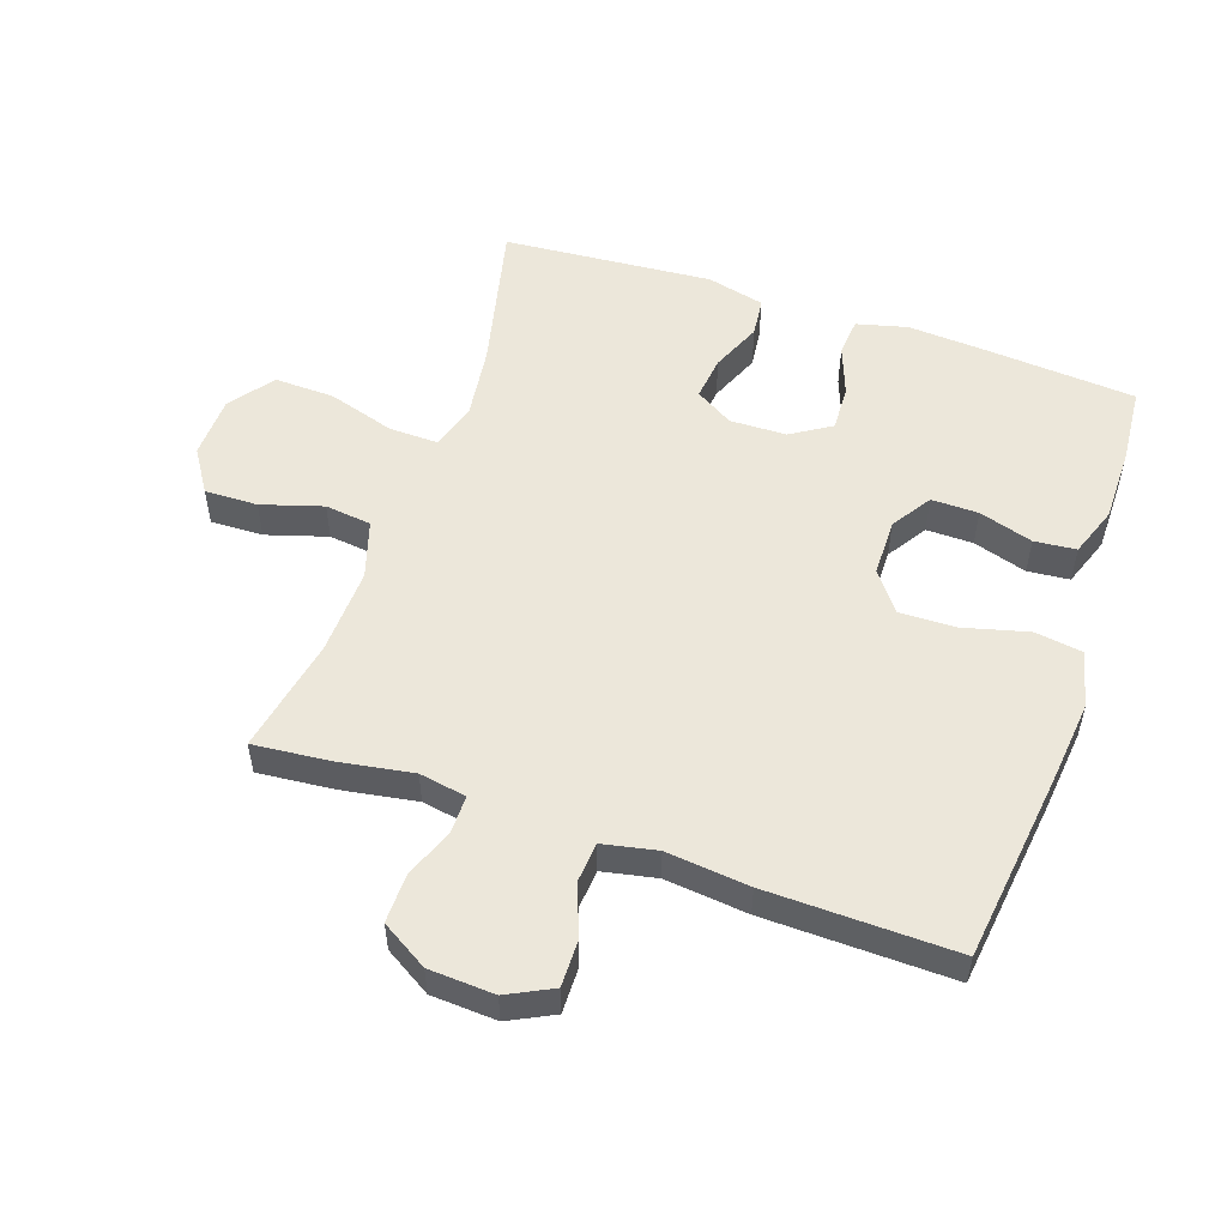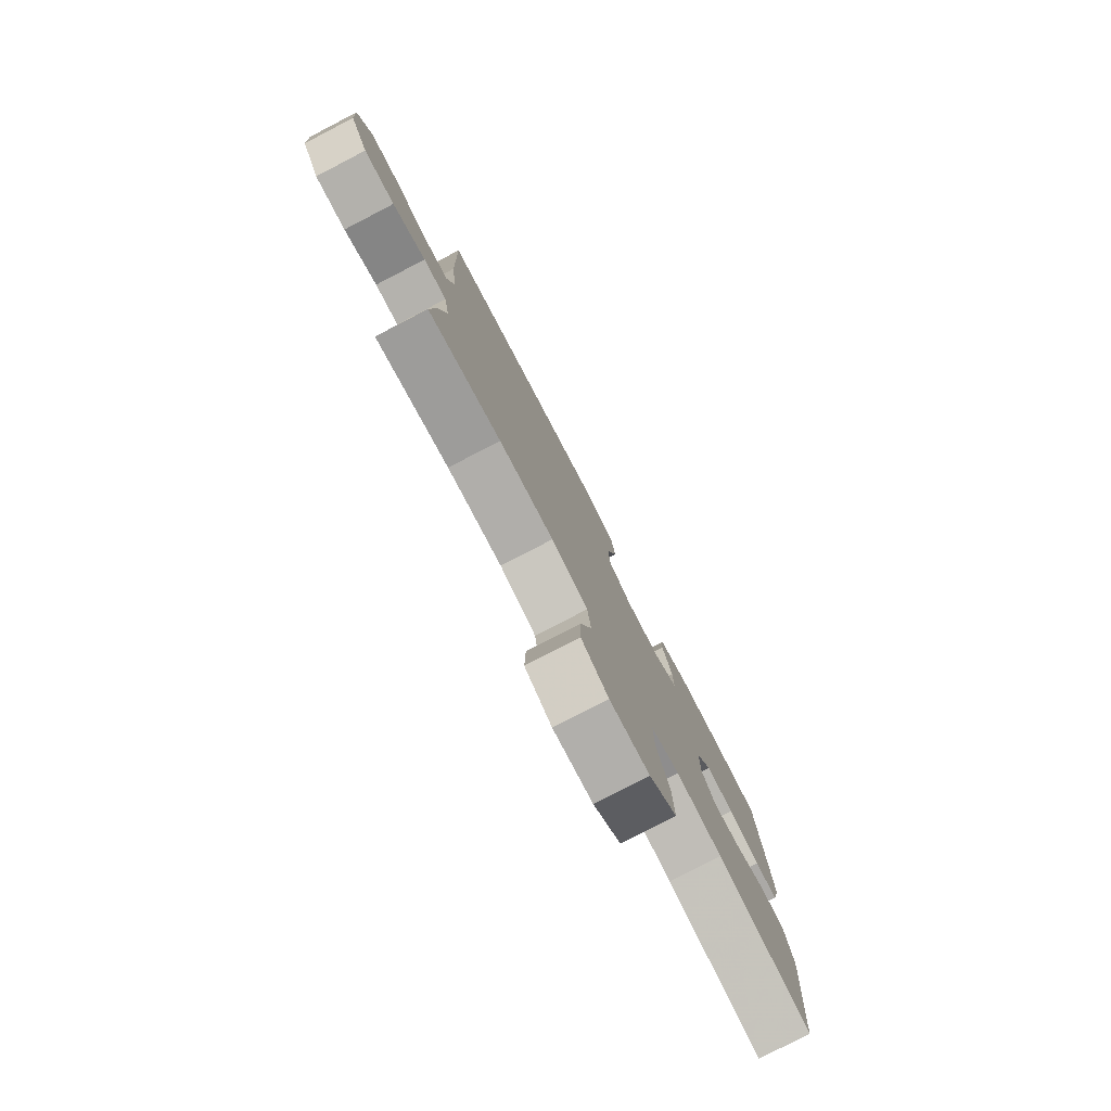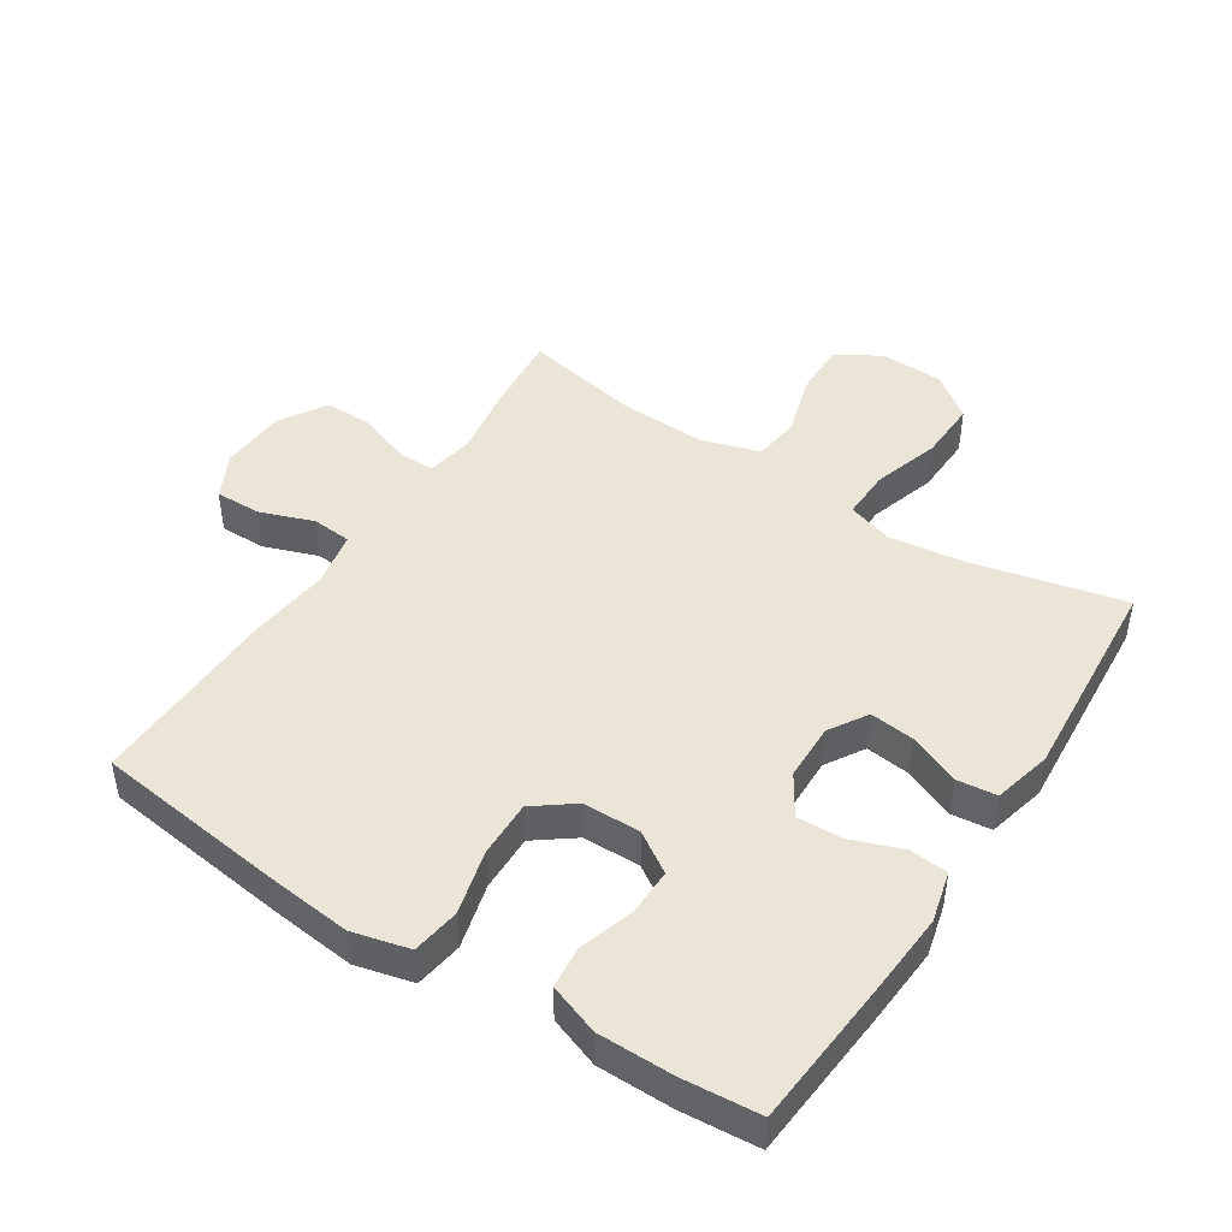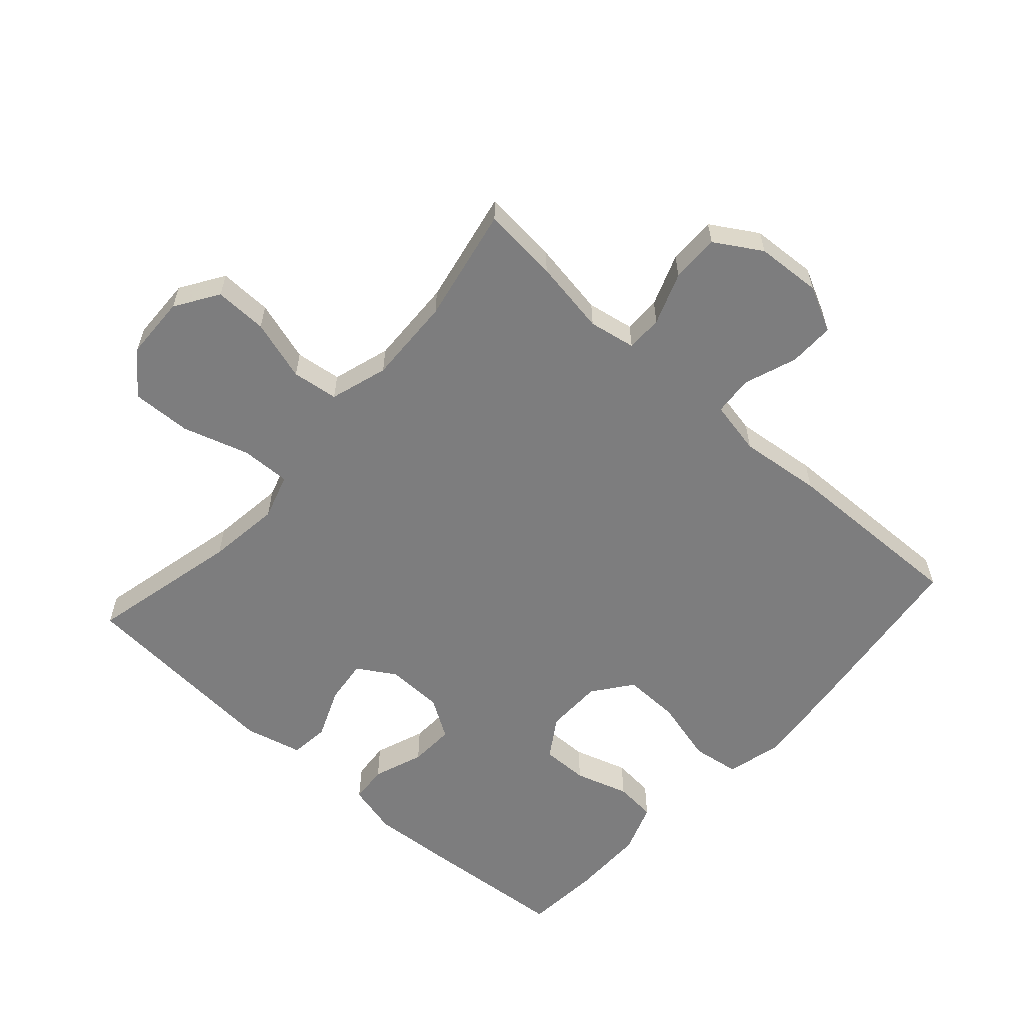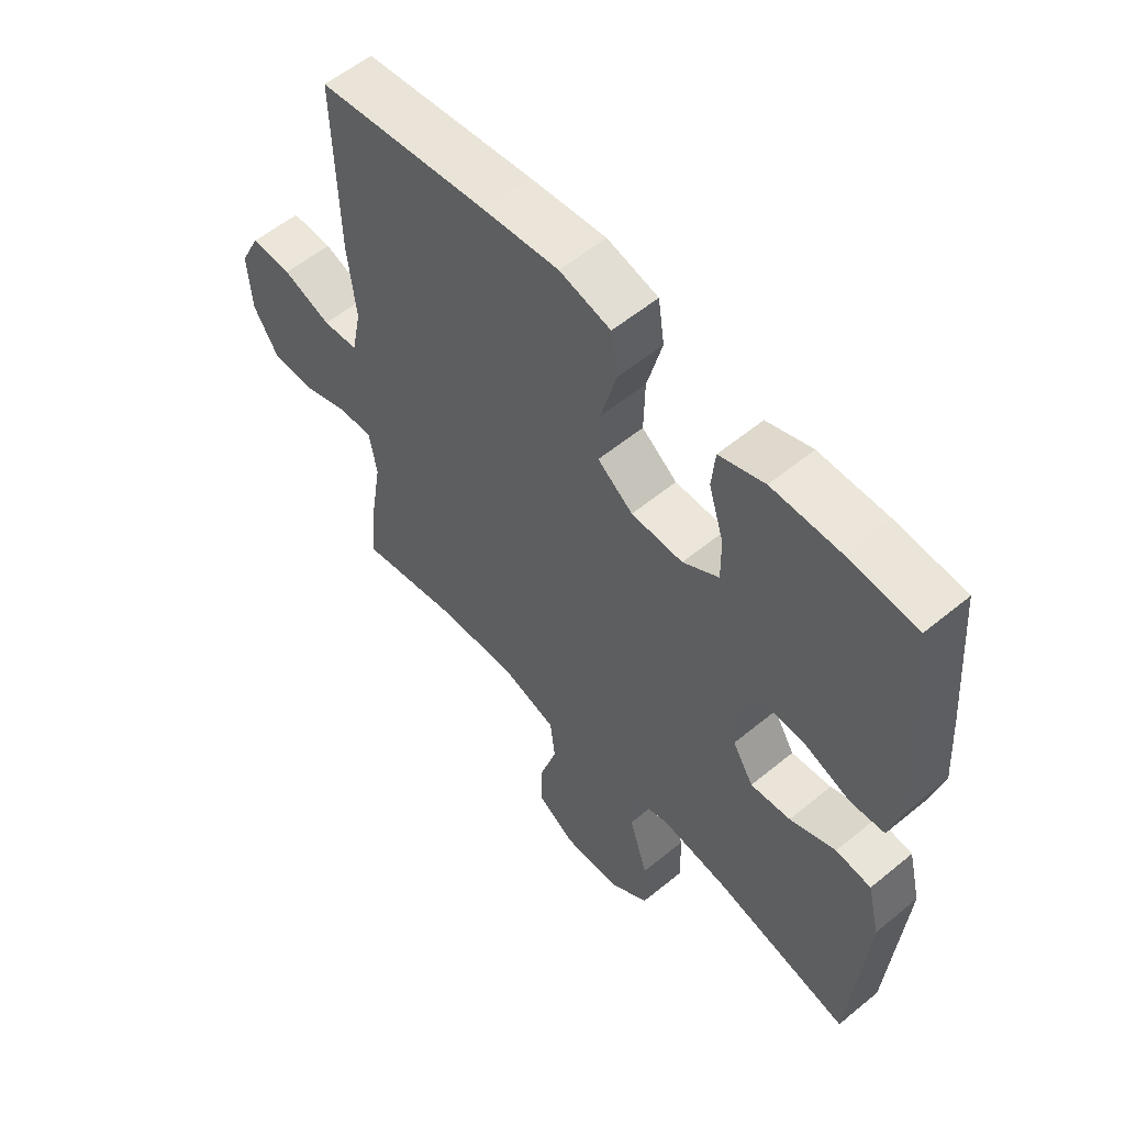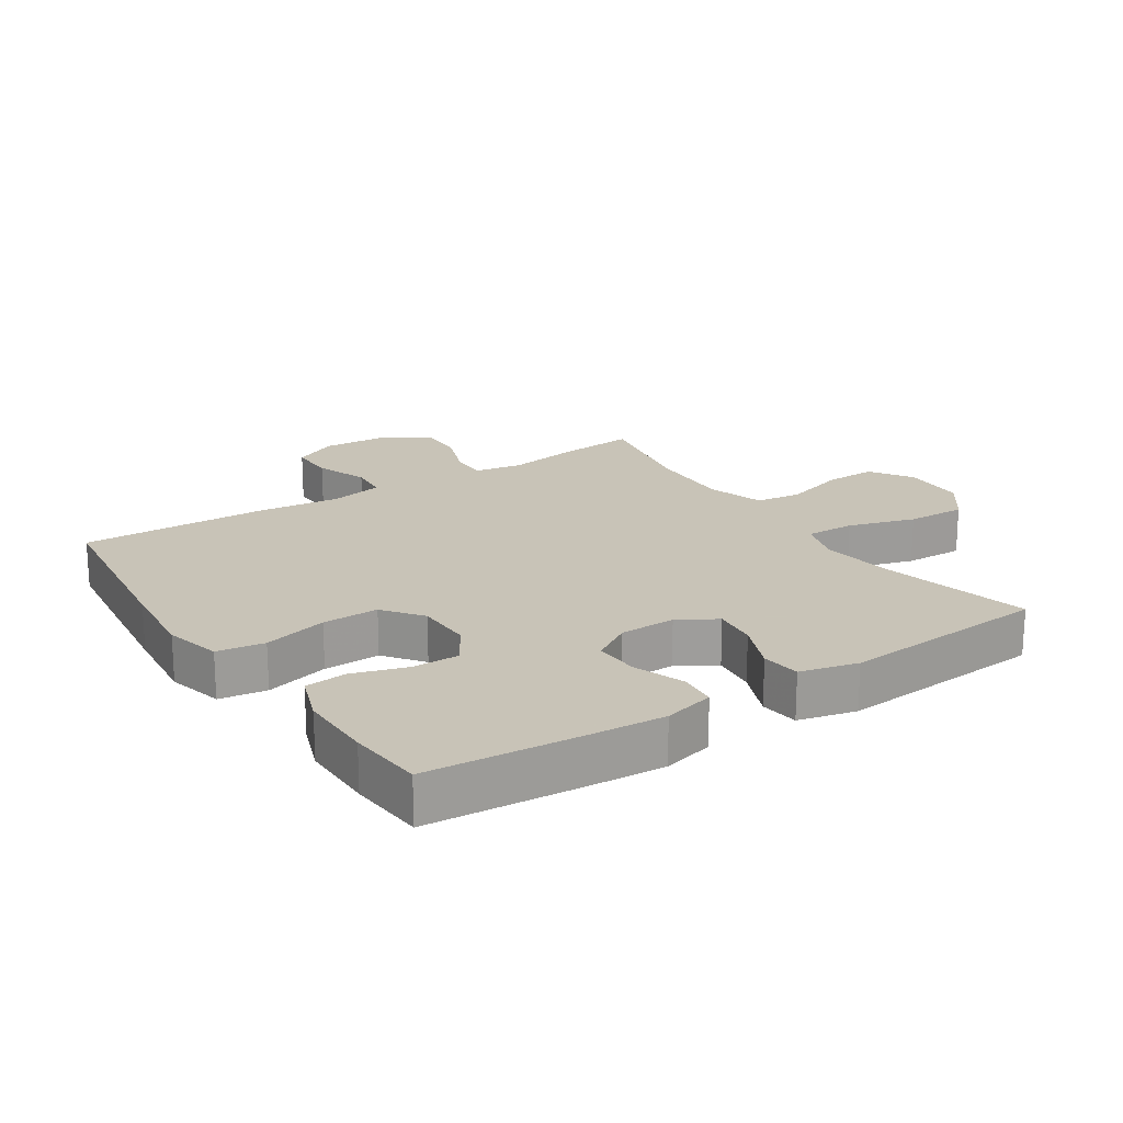
<metadata>
{"format":"obj","ext":"obj","renderer":"f3d","projection":"perspective","resolution":1024,"background":"white","views":[{"elev":53.2,"azim":-71.1,"up":"+Y"},{"elev":-79.6,"azim":-62.6,"up":"+Z"},{"elev":45.8,"azim":33.0,"up":"+Y"},{"elev":-59.1,"azim":-131.8,"up":"+Y"},{"elev":57.0,"azim":49.4,"up":"+Z"},{"elev":19.8,"azim":56.6,"up":"+Y"}]}
</metadata>
<code>
v 0.5 0.07 -0.5
v 0.264 0.07 -0.445
v 0.15 0.07 -0.43
v 0.079 0.07 -0.452
v 0.081 0.07 -0.529
v 0.113 0.07 -0.633
v 0.116 0.07 -0.726
v 0.048 0.07 -0.777
v -0.05 0.07 -0.78
v -0.117 0.07 -0.737
v -0.115 0.07 -0.655
v -0.086 0.07 -0.56
v -0.095 0.07 -0.488
v -0.185 0.07 -0.46
v -0.32 0.07 -0.465
v -0.5 0.07 -0.5
v -0.489 0.07 -0.381
v -0.47 0.07 -0.265
v -0.483 0.07 -0.192
v -0.54 0.07 -0.192
v -0.621 0.07 -0.222
v -0.696 0.07 -0.223
v -0.74 0.07 -0.151
v -0.746 0.07 -0.049
v -0.711 0.07 0.021
v -0.64 0.07 0.02
v -0.557 0.07 -0.01
v -0.496 0.07 -0.005
v -0.479 0.07 0.079
v -0.493 0.07 0.208
v -0.5 0.07 0.5
v -0.206 0.07 0.537
v -0.075 0.07 0.551
v 0.013 0.07 0.529
v 0.024 0.07 0.455
v -0.002 0.07 0.355
v -0.004 0.07 0.267
v 0.057 0.07 0.221
v 0.146 0.07 0.22
v 0.208 0.07 0.26
v 0.207 0.07 0.333
v 0.181 0.07 0.417
v 0.187 0.07 0.482
v 0.265 0.07 0.51
v 0.382 0.07 0.51
v 0.5 0.07 0.5
v 0.519 0.07 0.263
v 0.527 0.07 0.143
v 0.507 0.07 0.064
v 0.448 0.07 0.059
v 0.37 0.07 0.088
v 0.299 0.07 0.091
v 0.26 0.07 0.029
v 0.258 0.07 -0.059
v 0.294 0.07 -0.118
v 0.363 0.07 -0.11
v 0.442 0.07 -0.077
v 0.503 0.07 -0.084
v 0.525 0.07 -0.174
v 0.5 0 -0.5
v 0.264 0 -0.445
v 0.15 0 -0.43
v 0.079 0 -0.452
v 0.081 0 -0.529
v 0.113 0 -0.633
v 0.116 0 -0.726
v 0.048 0 -0.777
v -0.05 0 -0.78
v -0.117 0 -0.737
v -0.115 0 -0.655
v -0.086 0 -0.56
v -0.095 0 -0.488
v -0.185 0 -0.46
v -0.32 0 -0.465
v -0.5 0 -0.5
v -0.489 0 -0.381
v -0.47 0 -0.265
v -0.483 0 -0.192
v -0.54 0 -0.192
v -0.621 0 -0.222
v -0.696 0 -0.223
v -0.74 0 -0.151
v -0.746 0 -0.049
v -0.711 0 0.021
v -0.64 0 0.02
v -0.557 0 -0.01
v -0.496 0 -0.005
v -0.479 0 0.079
v -0.493 0 0.208
v -0.5 0 0.5
v -0.206 0 0.537
v -0.075 0 0.551
v 0.013 0 0.529
v 0.024 0 0.455
v -0.002 0 0.355
v -0.004 0 0.267
v 0.057 0 0.221
v 0.146 0 0.22
v 0.208 0 0.26
v 0.207 0 0.333
v 0.181 0 0.417
v 0.187 0 0.482
v 0.265 0 0.51
v 0.382 0 0.51
v 0.5 0 0.5
v 0.519 0 0.263
v 0.527 0 0.143
v 0.507 0 0.064
v 0.448 0 0.059
v 0.37 0 0.088
v 0.299 0 0.091
v 0.26 0 0.029
v 0.258 0 -0.059
v 0.294 0 -0.118
v 0.363 0 -0.11
v 0.442 0 -0.077
v 0.503 0 -0.084
v 0.525 0 -0.174
f 56 57 58 59
f 55 56 59 1
f 54 55 1 2
f 48 49 50 51
f 48 51 52
f 47 48 52
f 46 47 52
f 45 46 52 53
f 41 42 43 44
f 40 41 44 45
f 33 34 35 36
f 33 36 37
f 32 33 37
f 29 30 31 32
f 28 29 32 37
f 24 25 26 27
f 24 27 28
f 23 24 28
f 20 21 22 23
f 19 20 23 28
f 18 19 28 37
f 15 16 17 18
f 14 15 18 37
f 9 10 11 12
f 9 12 13
f 8 9 13
f 5 6 7 8
f 4 5 8 13
f 3 4 13 14
f 54 2 3
f 53 54 3 14
f 40 45 53 14
f 39 40 14
f 38 39 14
f 14 37 38
f 118 117 116 115
f 60 118 115 114
f 61 60 114 113
f 110 109 108 107
f 111 110 107
f 111 107 106
f 111 106 105
f 112 111 105 104
f 103 102 101 100
f 104 103 100 99
f 95 94 93 92
f 96 95 92
f 96 92 91
f 91 90 89 88
f 96 91 88 87
f 86 85 84 83
f 87 86 83
f 87 83 82
f 82 81 80 79
f 87 82 79 78
f 96 87 78 77
f 77 76 75 74
f 96 77 74 73
f 71 70 69 68
f 72 71 68
f 72 68 67
f 67 66 65 64
f 72 67 64 63
f 73 72 63 62
f 62 61 113
f 73 62 113 112
f 73 112 104 99
f 73 99 98
f 73 98 97
f 97 96 73
f 1 60 61 2
f 2 61 62 3
f 3 62 63 4
f 4 63 64 5
f 5 64 65 6
f 6 65 66 7
f 7 66 67 8
f 8 67 68 9
f 9 68 69 10
f 10 69 70 11
f 11 70 71 12
f 12 71 72 13
f 13 72 73 14
f 14 73 74 15
f 15 74 75 16
f 16 75 76 17
f 17 76 77 18
f 18 77 78 19
f 19 78 79 20
f 20 79 80 21
f 21 80 81 22
f 22 81 82 23
f 23 82 83 24
f 24 83 84 25
f 25 84 85 26
f 26 85 86 27
f 27 86 87 28
f 28 87 88 29
f 29 88 89 30
f 30 89 90 31
f 31 90 91 32
f 32 91 92 33
f 33 92 93 34
f 34 93 94 35
f 35 94 95 36
f 36 95 96 37
f 37 96 97 38
f 38 97 98 39
f 39 98 99 40
f 40 99 100 41
f 41 100 101 42
f 42 101 102 43
f 43 102 103 44
f 44 103 104 45
f 45 104 105 46
f 46 105 106 47
f 47 106 107 48
f 48 107 108 49
f 49 108 109 50
f 50 109 110 51
f 51 110 111 52
f 52 111 112 53
f 53 112 113 54
f 54 113 114 55
f 55 114 115 56
f 56 115 116 57
f 57 116 117 58
f 58 117 118 59
f 59 118 60 1

</code>
